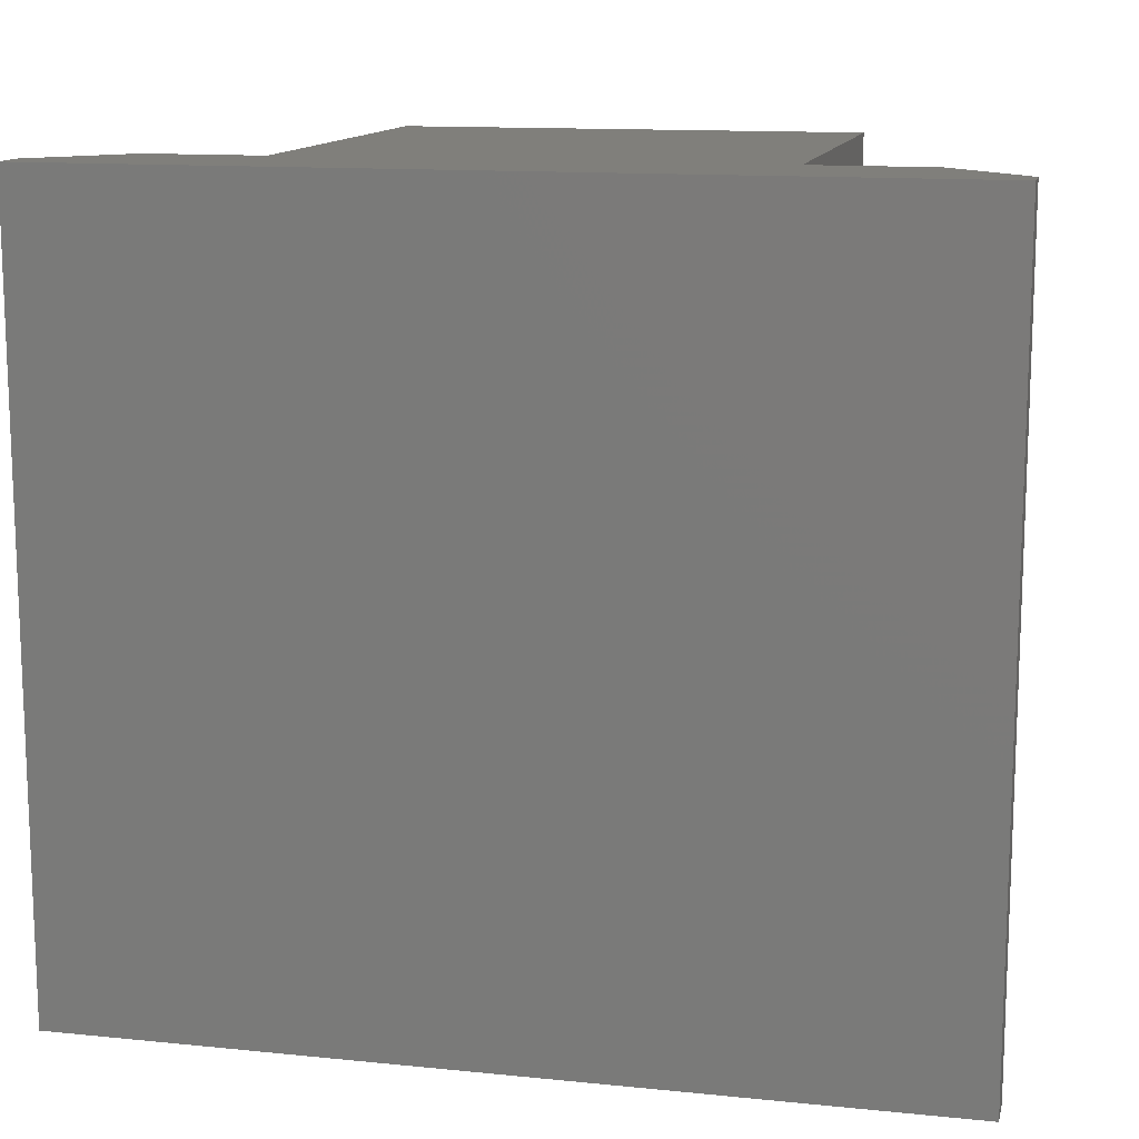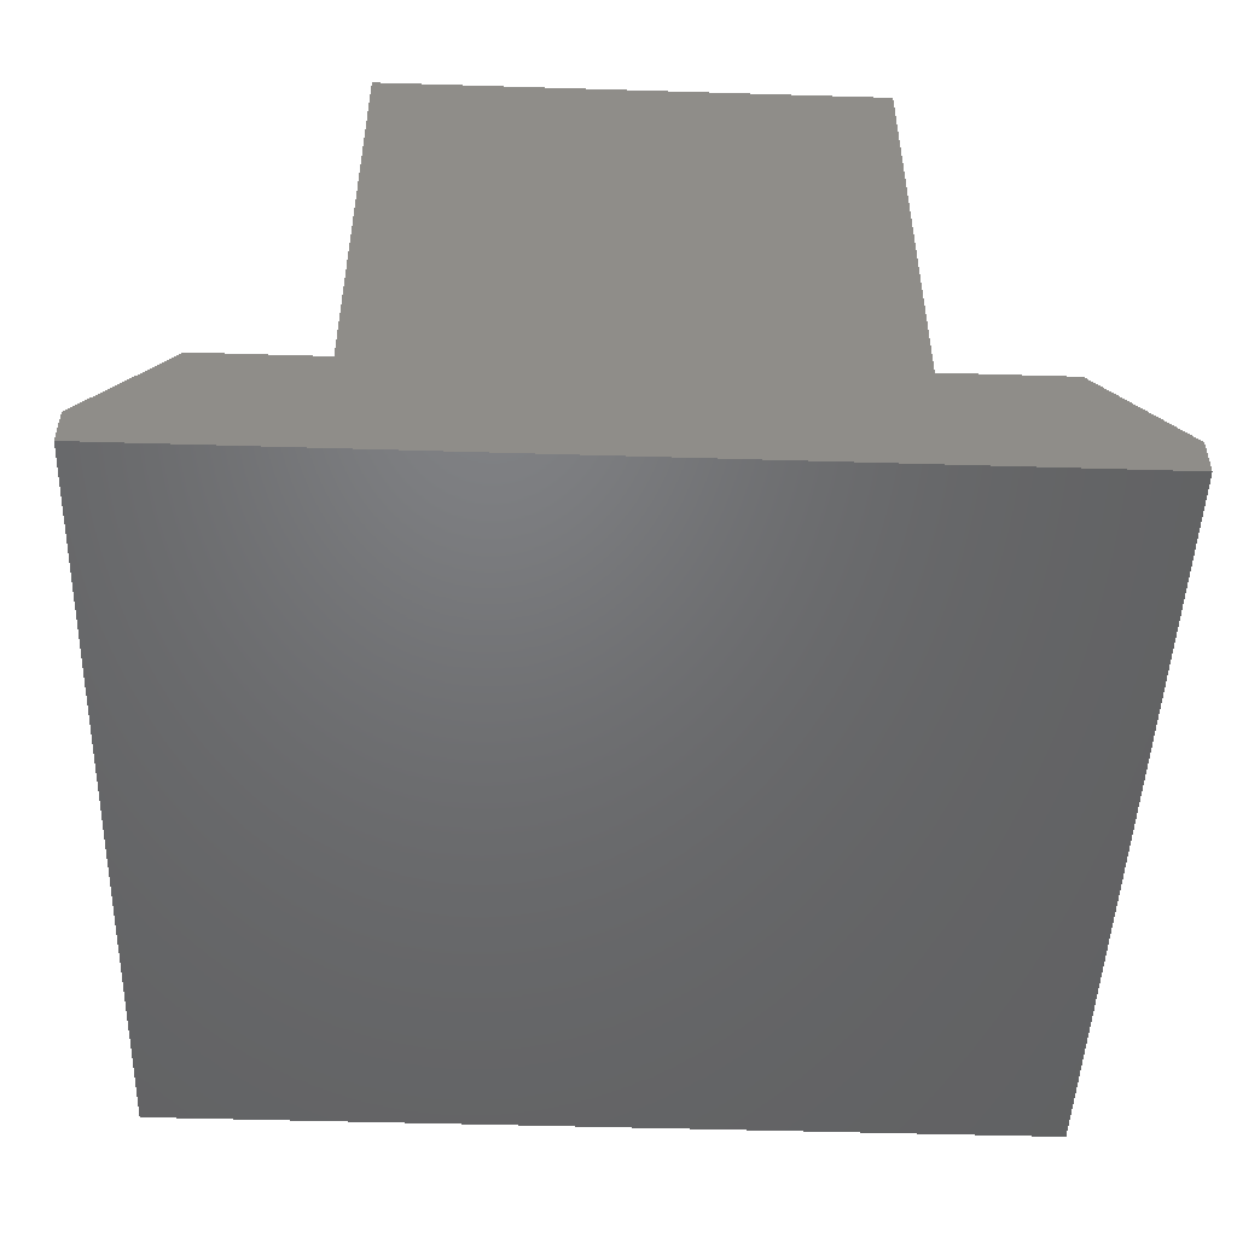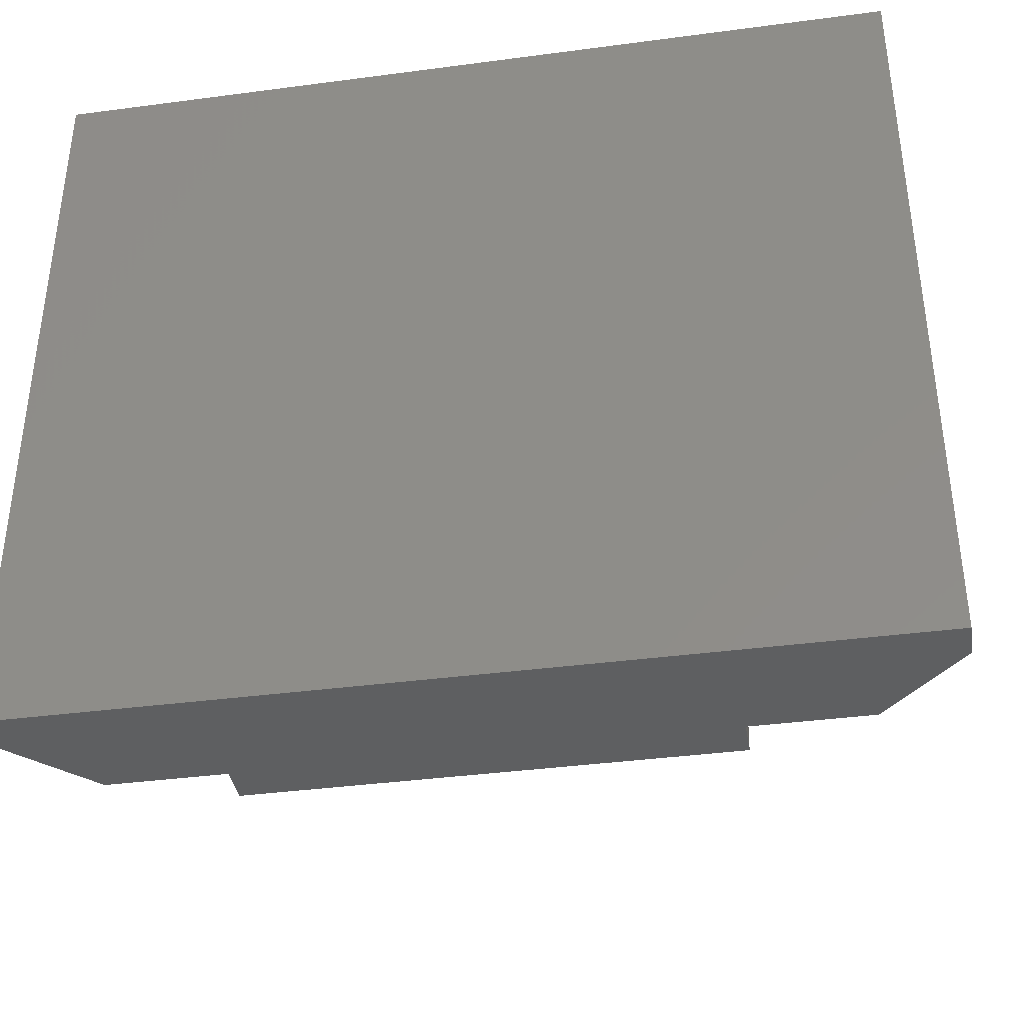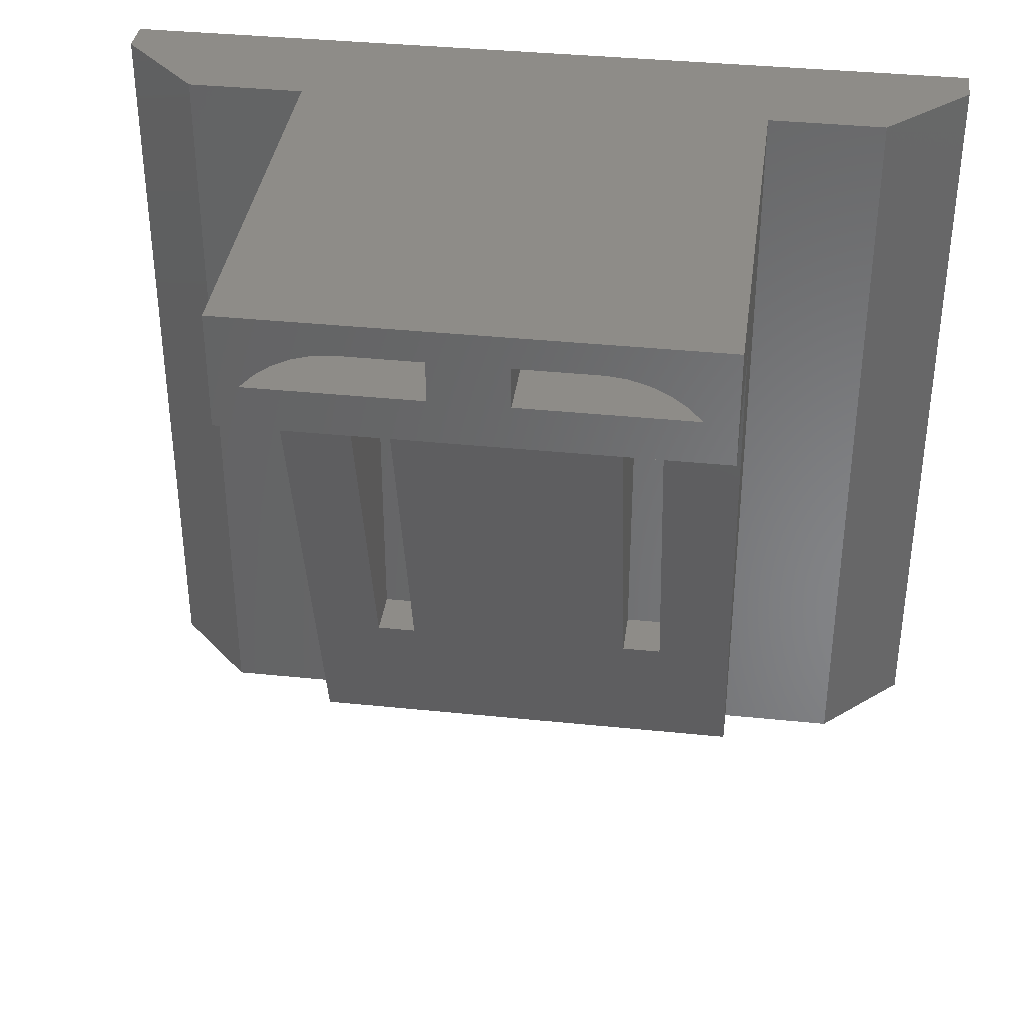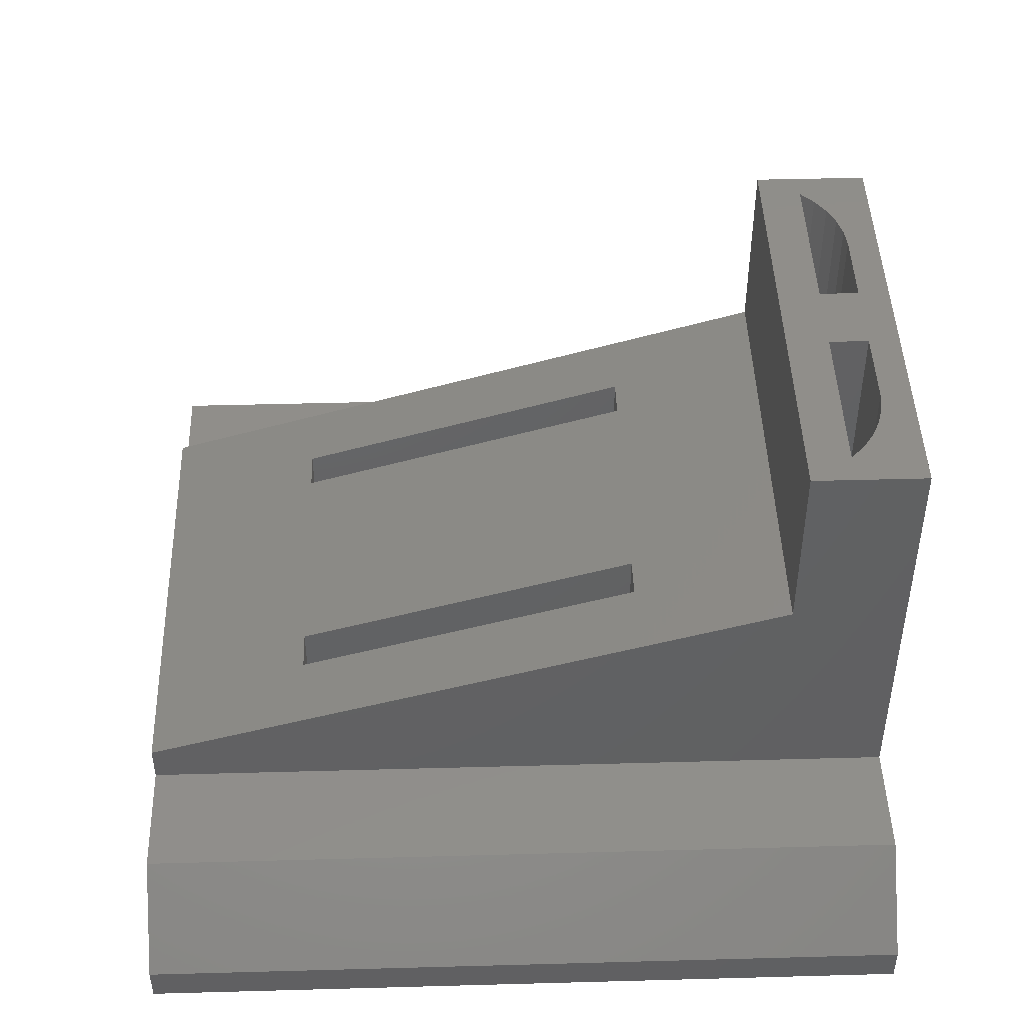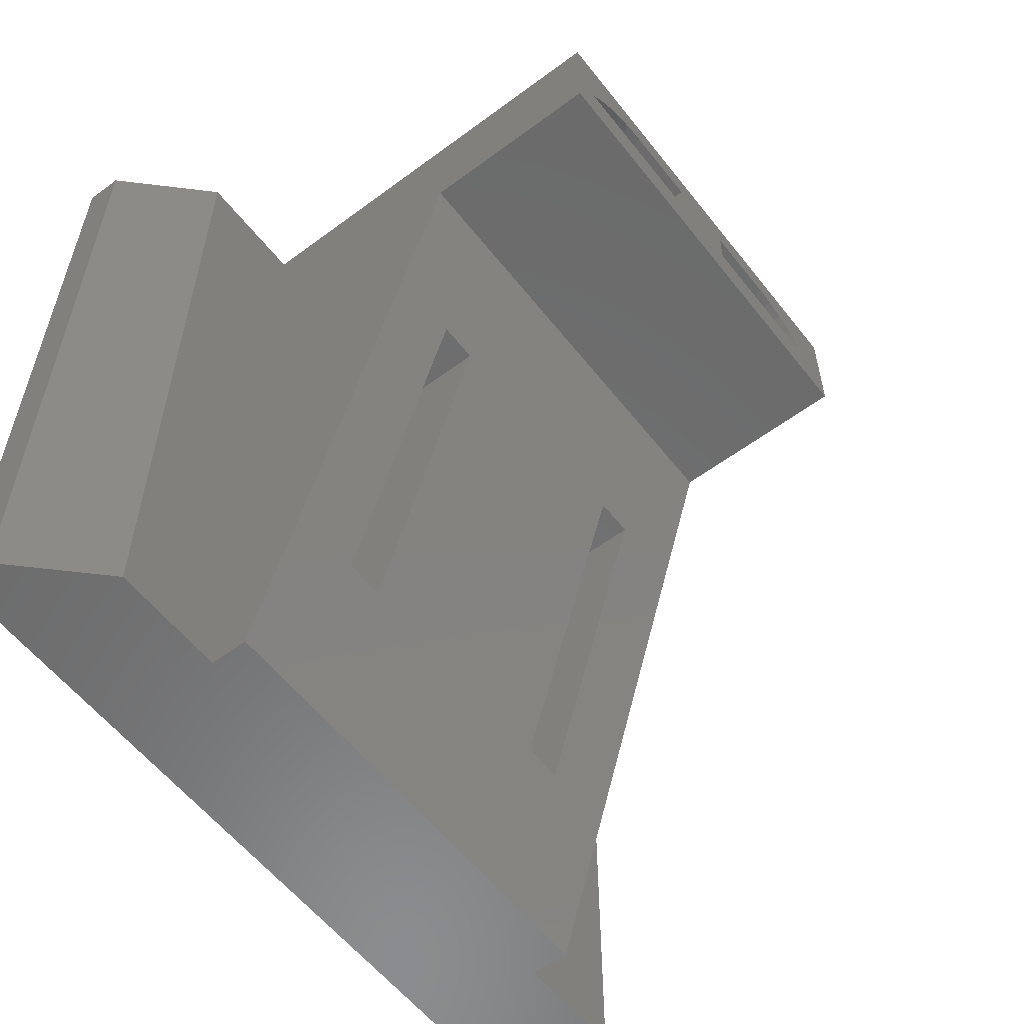
<metadata>
{"format":"stl","ext":"stl","renderer":"f3d","projection":"perspective","resolution":1024,"background":"white","views":[{"elev":13.0,"azim":-167.0,"up":"+Y"},{"elev":-49.5,"azim":178.1,"up":"+Z"},{"elev":-38.4,"azim":-170.5,"up":"+Y"},{"elev":36.9,"azim":7.6,"up":"+Y"},{"elev":45.6,"azim":88.2,"up":"+Z"},{"elev":-57.5,"azim":-52.3,"up":"+Y"}]}
</metadata>
<code>
# stl→obj: 72 verts, 140 faces
v 0.2031 0.4375 0.3394
v -0.03421 0.4101 0.3394
v 0.031 0.4101 0.3394
v 0.1012 0.4101 0.3394
v 0.1182 0.4084 0.3394
v 0.1347 0.4038 0.3394
v 0.1502 0.3966 0.3394
v 0.1642 0.3869 0.3394
v 0.1765 0.375 0.3394
v 0.2031 0.3373 0.3394
v 0.031 0.375 0.3394
v -0.03421 0.375 0.3394
v -0.1797 0.375 0.3394
v -0.2031 0.3373 0.3394
v -0.2031 0.4375 0.3394
v -0.1674 0.3869 0.3394
v -0.1534 0.3966 0.3394
v -0.1379 0.4038 0.3394
v -0.1214 0.4084 0.3394
v -0.1044 0.4101 0.3394
v 0.1012 0.2044 0.1355
v 0.1363 0.2044 0.1355
v 0.2031 0.3373 0.1748
v -0.1396 -0.1016 0.04479
v -0.2031 -0.2422 0.003125
v -0.1044 -0.1016 0.04479
v -0.2031 0.3373 0.1748
v -0.1044 0.2044 0.1355
v 0.1012 -0.1016 0.04479
v 0.2031 -0.2422 0.003125
v -0.1396 0.2044 0.1355
v 0.1363 -0.1016 0.04479
v 0.1012 -0.1016 0
v 0.1363 -0.1016 0
v 0.1363 0.2044 0
v 0.1012 0.2044 0
v 0.031 0.375 0
v 0.1765 0.375 0
v 0.1347 0.4038 0
v 0.1182 0.4084 0
v 0.1012 0.4101 0
v 0.1502 0.3966 0
v 0.1642 0.3869 0
v 0.031 0.4101 0
v -0.1396 -0.1016 0
v -0.1044 -0.1016 0
v -0.1044 0.2044 0
v -0.1396 0.2044 0
v -0.1797 0.375 0
v -0.03421 0.375 0
v -0.03421 0.4101 0
v -0.1044 0.4101 0
v -0.1534 0.3966 0
v -0.1674 0.3869 0
v -0.1379 0.4038 0
v -0.1214 0.4084 0
v 0.375 -0.2422 -0.1328
v -0.375 -0.2422 -0.1328
v 0.375 0.4375 -0.1328
v -0.375 0.4375 -0.1328
v 0.2031 -0.2422 -0.03018
v -0.2031 -0.2422 -0.03018
v 0.3039 -0.2422 -0.03018
v 0.375 -0.2422 -0.1012
v -0.3039 -0.2422 -0.03018
v -0.375 -0.2422 -0.1012
v 0.375 0.4375 -0.1012
v -0.375 0.4375 -0.1012
v -0.3039 0.4375 -0.03018
v -0.2031 0.4375 -0.03018
v 0.2031 0.4375 -0.03018
v 0.3039 0.4375 -0.03018
f 1 2 3
f 1 3 4
f 1 4 5
f 1 5 6
f 1 6 7
f 1 7 8
f 1 8 9
f 10 1 9
f 10 9 11
f 10 11 12
f 10 12 13
f 10 13 14
f 15 14 13
f 15 13 16
f 15 16 17
f 15 17 18
f 15 18 19
f 15 19 20
f 15 20 2
f 15 2 1
f 2 12 3
f 3 12 11
f 21 22 23
f 24 25 26
f 23 27 21
f 21 27 28
f 21 28 29
f 29 28 26
f 29 26 30
f 30 26 25
f 25 24 27
f 27 24 31
f 27 31 28
f 23 22 30
f 30 22 32
f 30 32 29
f 33 29 34
f 34 29 32
f 34 32 35
f 35 32 22
f 35 22 36
f 36 22 21
f 36 21 33
f 33 21 29
f 37 11 38
f 38 11 9
f 39 5 40
f 40 5 4
f 40 4 41
f 5 39 6
f 6 39 42
f 6 42 7
f 7 42 43
f 7 43 8
f 8 43 38
f 8 38 9
f 41 4 44
f 44 4 3
f 44 3 37
f 37 3 11
f 45 24 46
f 46 24 26
f 46 26 47
f 47 26 28
f 47 28 48
f 48 28 31
f 48 31 45
f 45 31 24
f 49 13 50
f 50 13 12
f 50 12 51
f 51 12 2
f 51 2 52
f 52 2 20
f 53 16 54
f 54 16 13
f 54 13 49
f 16 53 17
f 17 53 55
f 17 55 18
f 18 55 56
f 18 56 19
f 19 56 52
f 19 52 20
f 33 34 36
f 36 34 35
f 37 38 43
f 37 43 42
f 37 42 39
f 37 39 40
f 37 40 41
f 37 41 44
f 45 46 48
f 48 46 47
f 51 52 56
f 50 51 56
f 50 56 55
f 50 55 53
f 50 53 54
f 50 54 49
f 57 58 59
f 59 58 60
f 30 25 61
f 61 25 62
f 61 62 57
f 63 61 64
f 64 61 57
f 57 62 58
f 58 62 65
f 58 65 66
f 67 59 60
f 67 60 68
f 67 68 69
f 67 69 70
f 67 70 71
f 67 71 72
f 71 70 1
f 1 70 15
f 64 67 63
f 63 67 72
f 57 59 64
f 64 59 67
f 66 68 58
f 58 68 60
f 65 69 66
f 66 69 68
f 63 72 61
f 61 72 71
f 62 70 65
f 65 70 69
f 15 70 14
f 14 70 27
f 70 62 27
f 27 62 25
f 1 10 71
f 71 10 23
f 71 23 61
f 61 23 30
f 14 27 10
f 10 27 23

</code>
